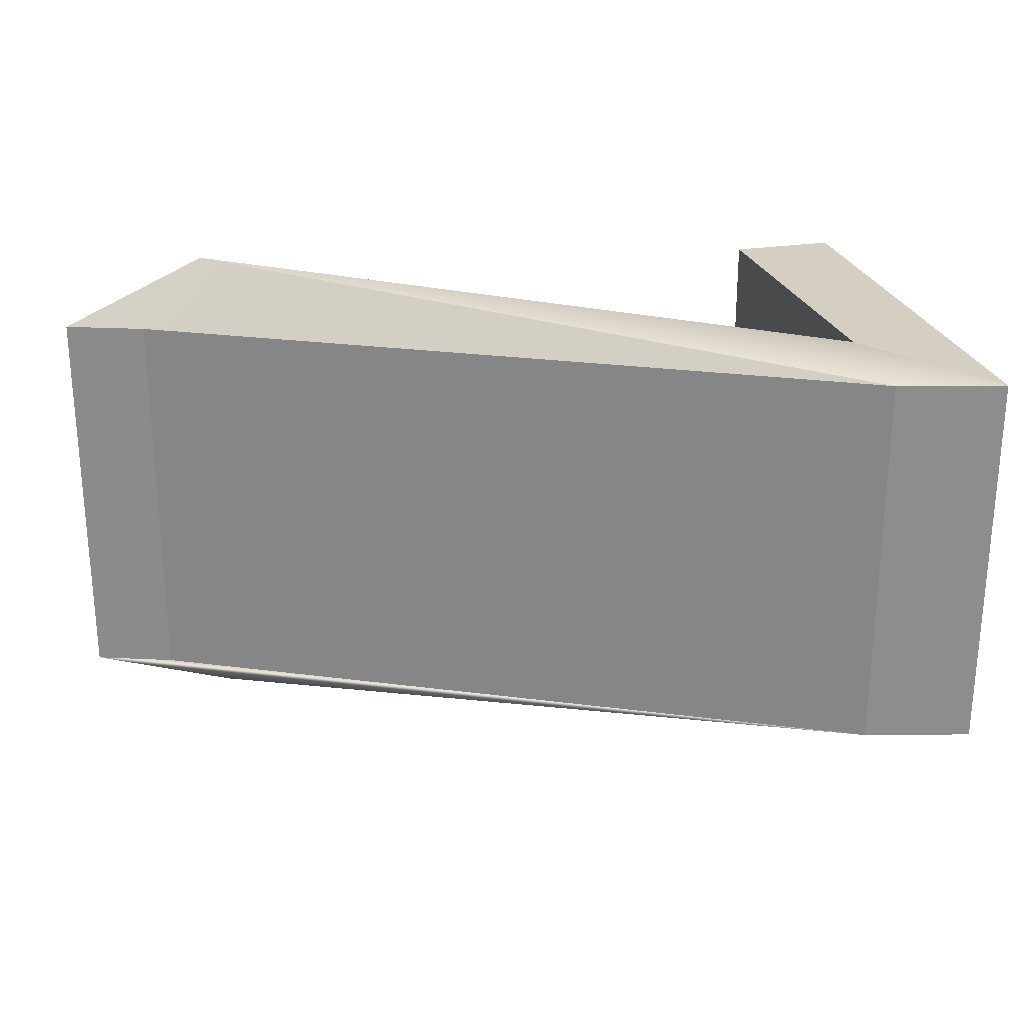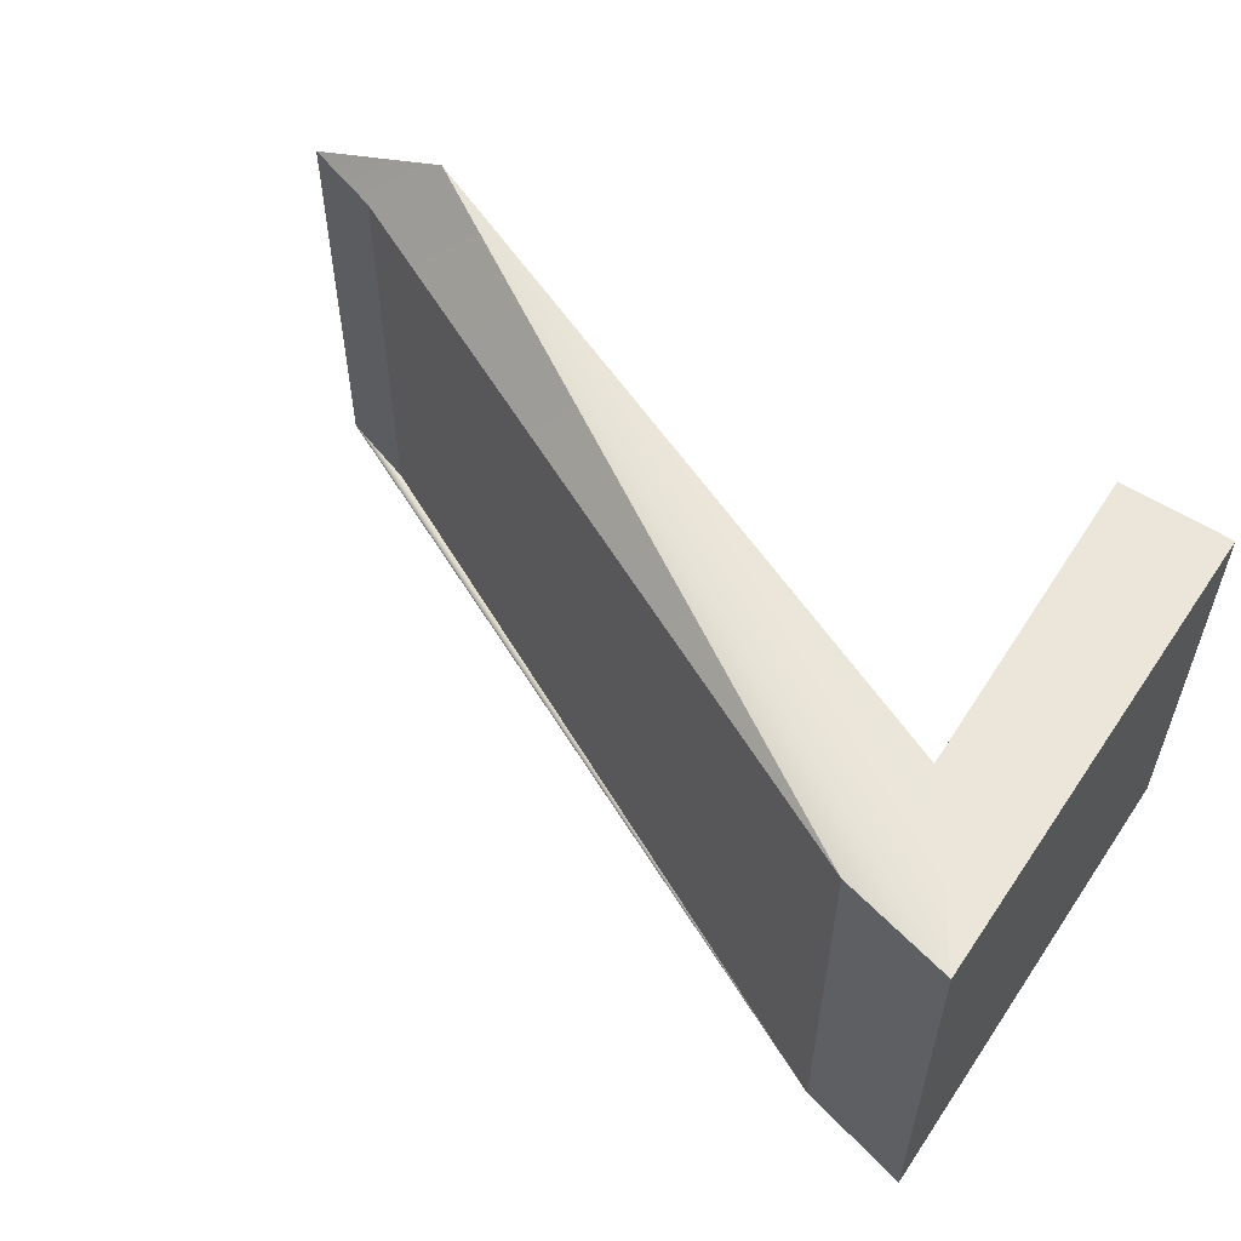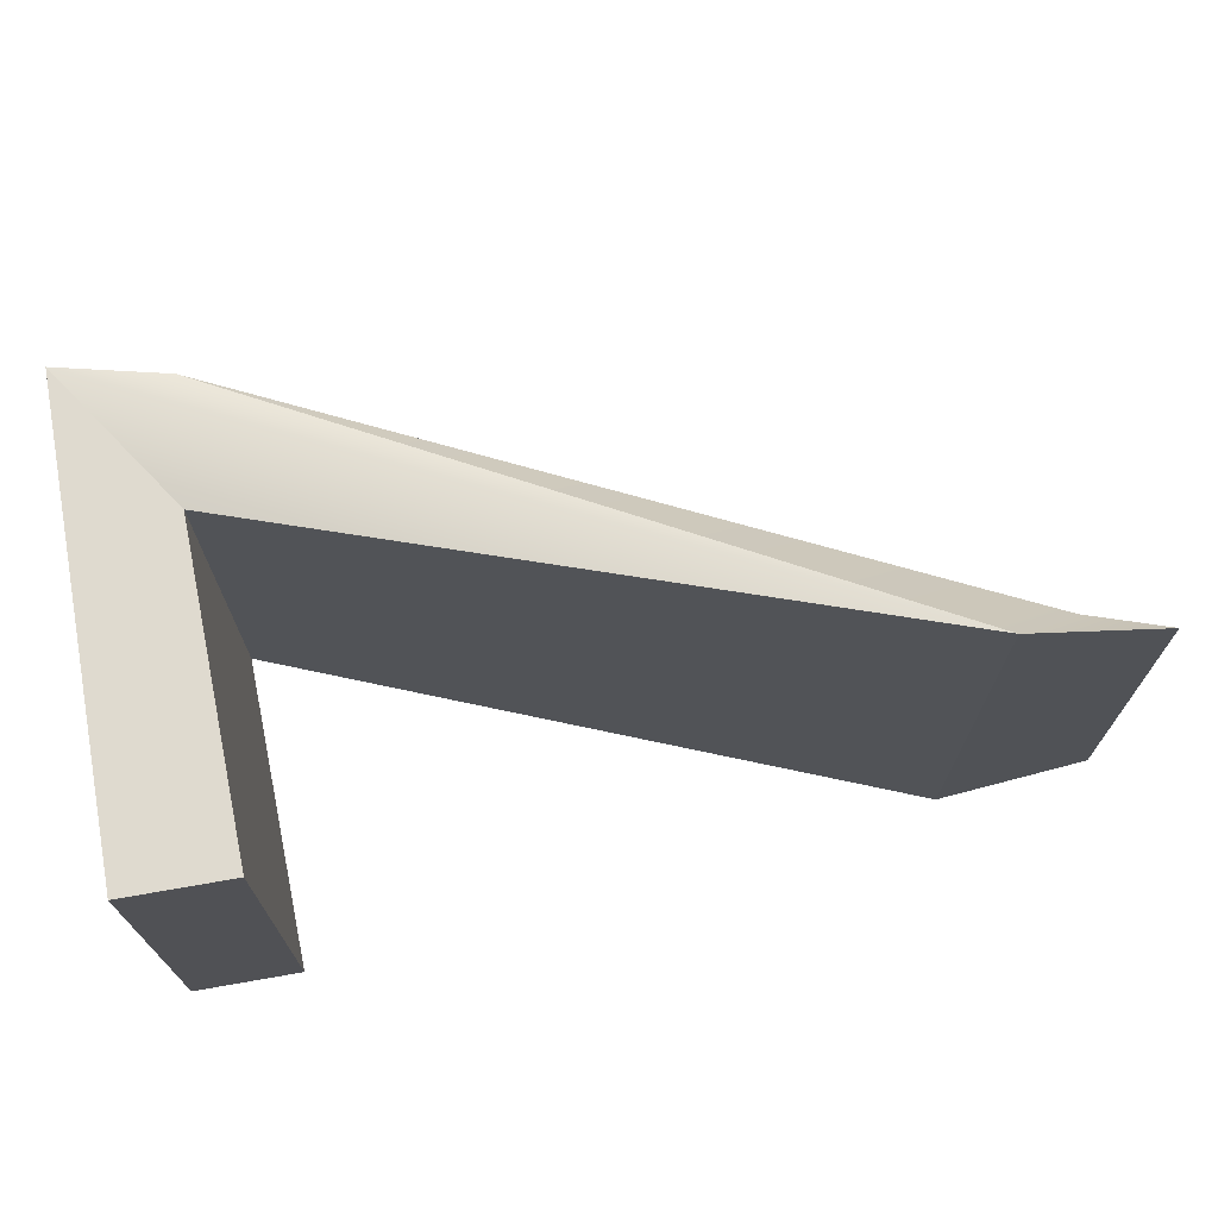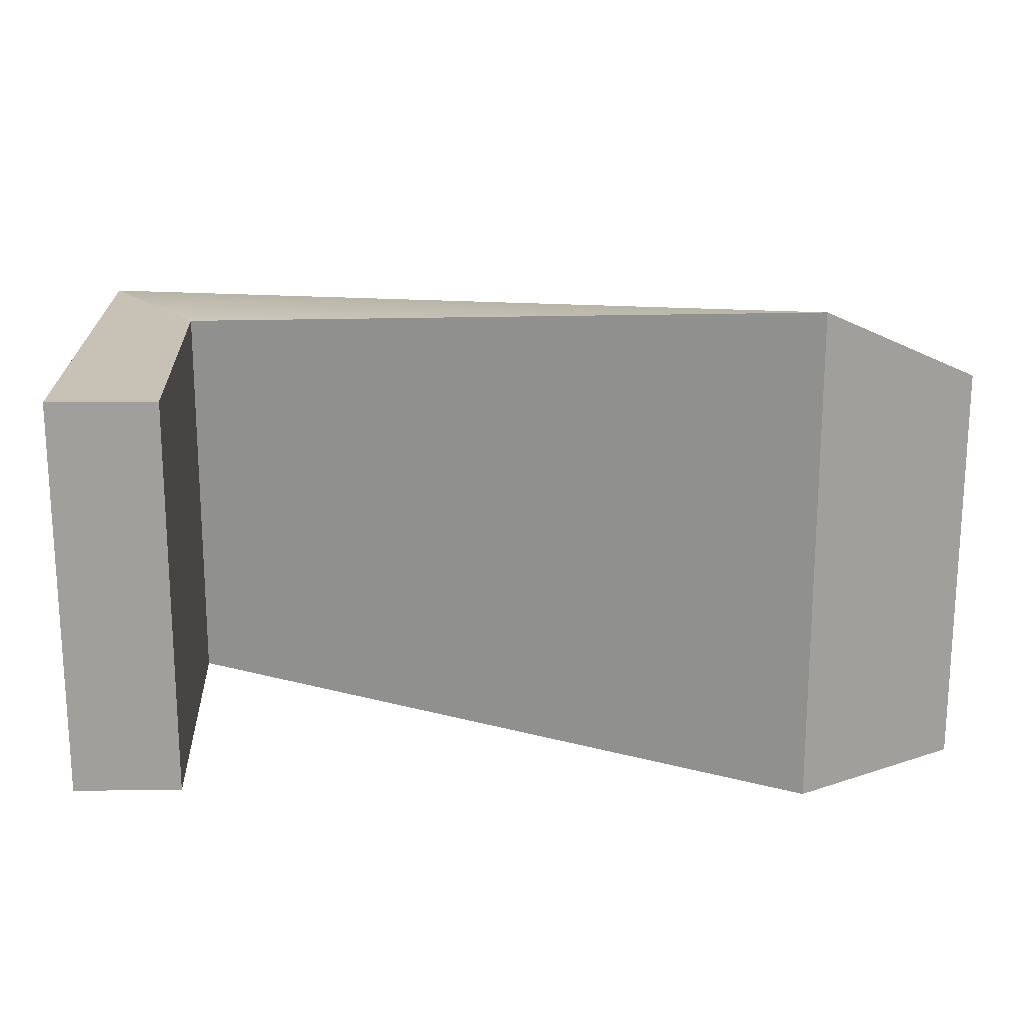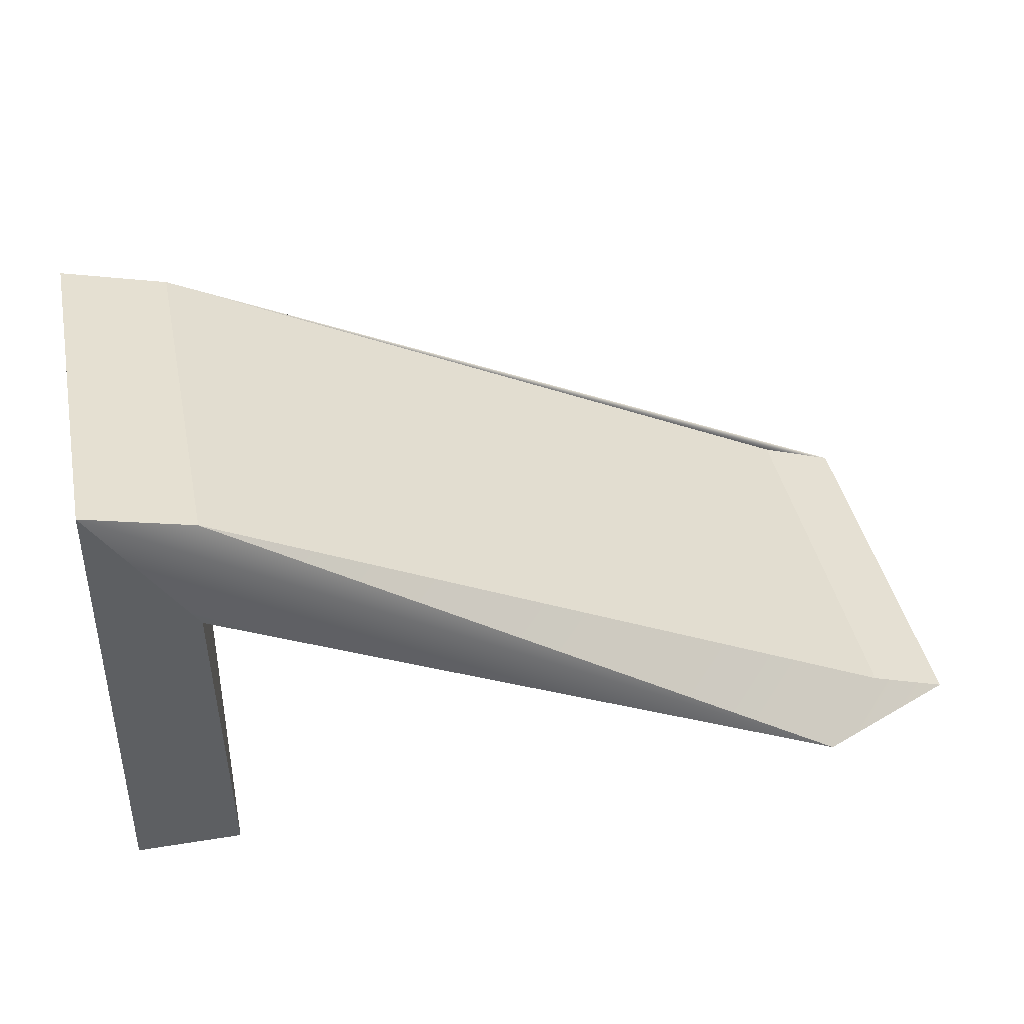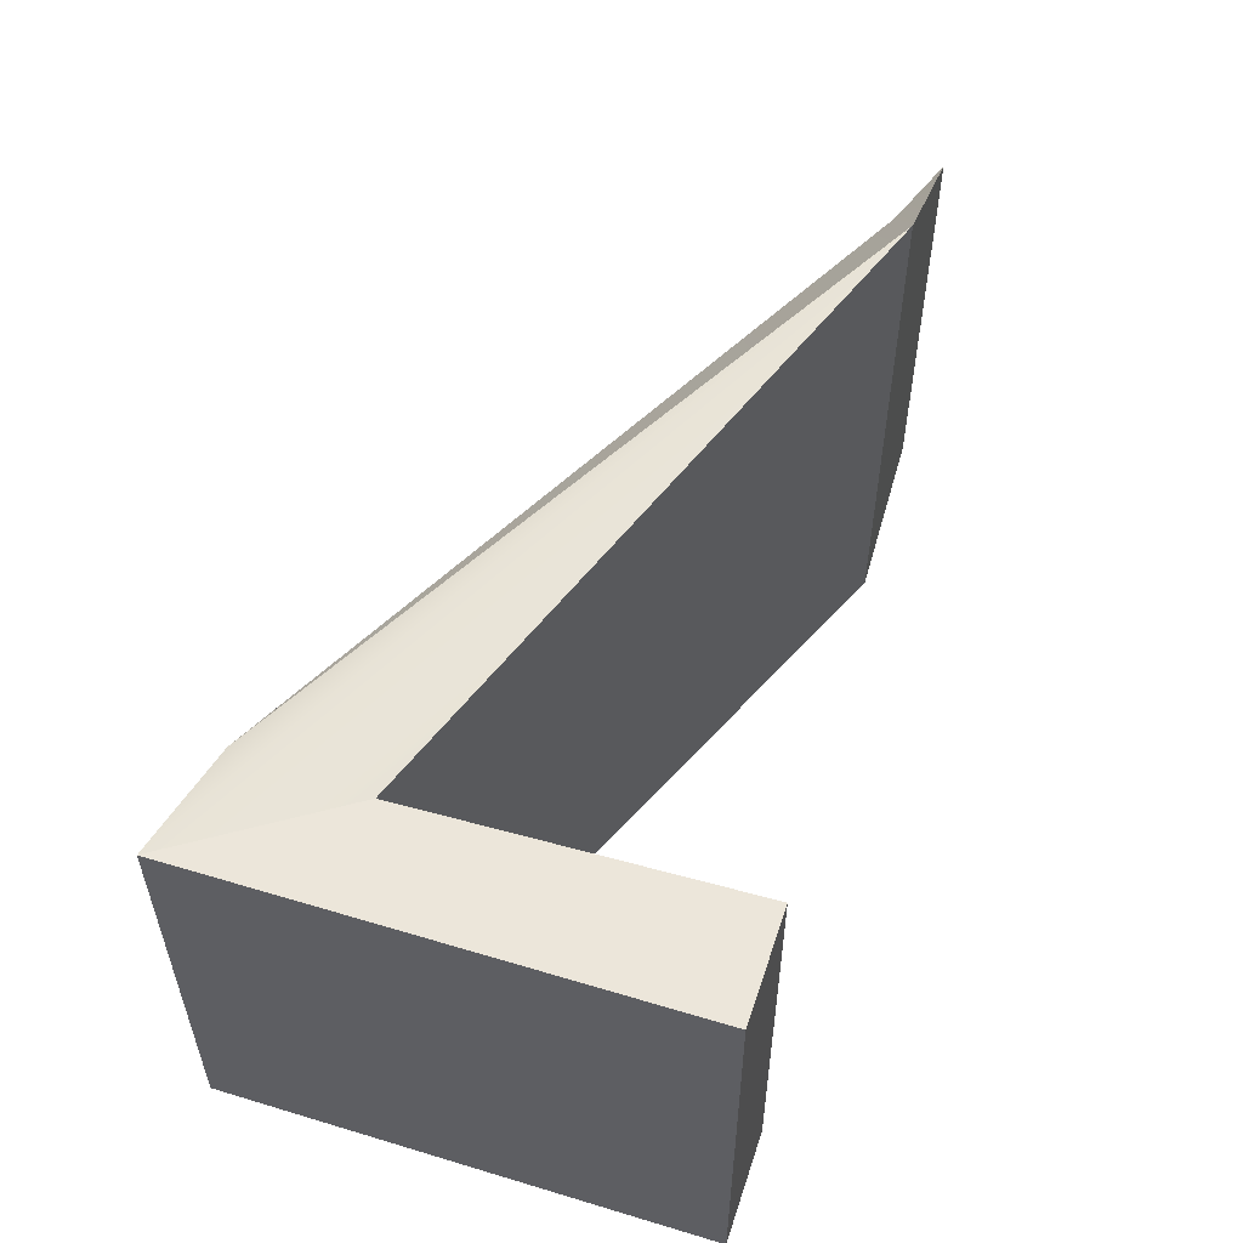
<metadata>
{"format":"obj","ext":"obj","renderer":"f3d","projection":"perspective","resolution":1024,"background":"white","views":[{"elev":25.5,"azim":165.5,"up":"+Z"},{"elev":56.2,"azim":-146.3,"up":"+Z"},{"elev":70.8,"azim":-10.4,"up":"+Z"},{"elev":19.0,"azim":-1.8,"up":"+Z"},{"elev":41.2,"azim":-11.6,"up":"+Y"},{"elev":54.3,"azim":-72.3,"up":"+Z"}]}
</metadata>
<code>
g pb_Mesh-102302
v 0.852 0.9419 0
v -0.5983 0.9377 0.64
v 0.0682 1.209 0
v -6.923 4.681 0
v -6.927 0.2636 0
v -6.927 0.2636 -4
v -8 0.2729 0
v -8 0.2729 -4
v -0.5983 0.9377 -4.491
v 0.852 0.9419 -4
v -6.923 4.681 -4
v 0.852 0.9419 -4
v 0.0682 1.209 -4
v -6.923 4.681 -4
v 0.852 0.9419 -4
v 0.852 0.9419 0
v 0.0682 1.209 -4
v 0.0682 1.209 0
v 0.0682 1.209 0
v -6.923 4.681 0
v 0.0682 1.209 -4
v -6.923 4.681 -4
v 0.852 0.9419 -4
v -0.5983 0.9377 -4.491
v 0.852 0.9419 0
v -0.5983 0.9377 0.64
v -0.5983 0.9377 0.64
v -0.5983 0.9377 -4.491
v -7.007 3.442 0
v -7.007 3.442 -4
v -6.923 4.681 0
v -0.5983 0.9377 0.64
v -8 4.944 0
v -7.007 3.442 0
v -0.5983 0.9377 -4.491
v -6.923 4.681 -4
v -7.007 3.442 -4
v -8 4.944 -4
v -6.923 4.681 -4
v -6.923 4.681 0
v -8 4.944 -4
v -8 4.944 0
v -7.007 3.442 0
v -7.007 3.442 -4
v -6.927 0.2636 0
v -6.927 0.2636 -4
v -8 4.944 0
v -7.007 3.442 0
v -8 0.2729 0
v -6.927 0.2636 0
v -7.007 3.442 -4
v -8 4.944 -4
v -6.927 0.2636 -4
v -8 0.2729 -4
v -8 4.944 -4
v -8 4.944 0
v -8 0.2729 -4
v -8 0.2729 0
g pb_Mesh-102302_0
f 3 2 1
f 3 4 2
f 7 6 5
f 7 8 6
f 11 10 9
f 14 13 12
f 17 16 15
f 17 18 16
f 21 20 19
f 21 22 20
f 25 24 23
f 25 26 24
f 29 28 27
f 29 30 28
f 33 32 31
f 33 34 32
f 37 36 35
f 37 38 36
f 41 40 39
f 41 42 40
f 45 44 43
f 45 46 44
f 49 48 47
f 49 50 48
f 53 52 51
f 53 54 52
f 57 56 55
f 57 58 56

</code>
